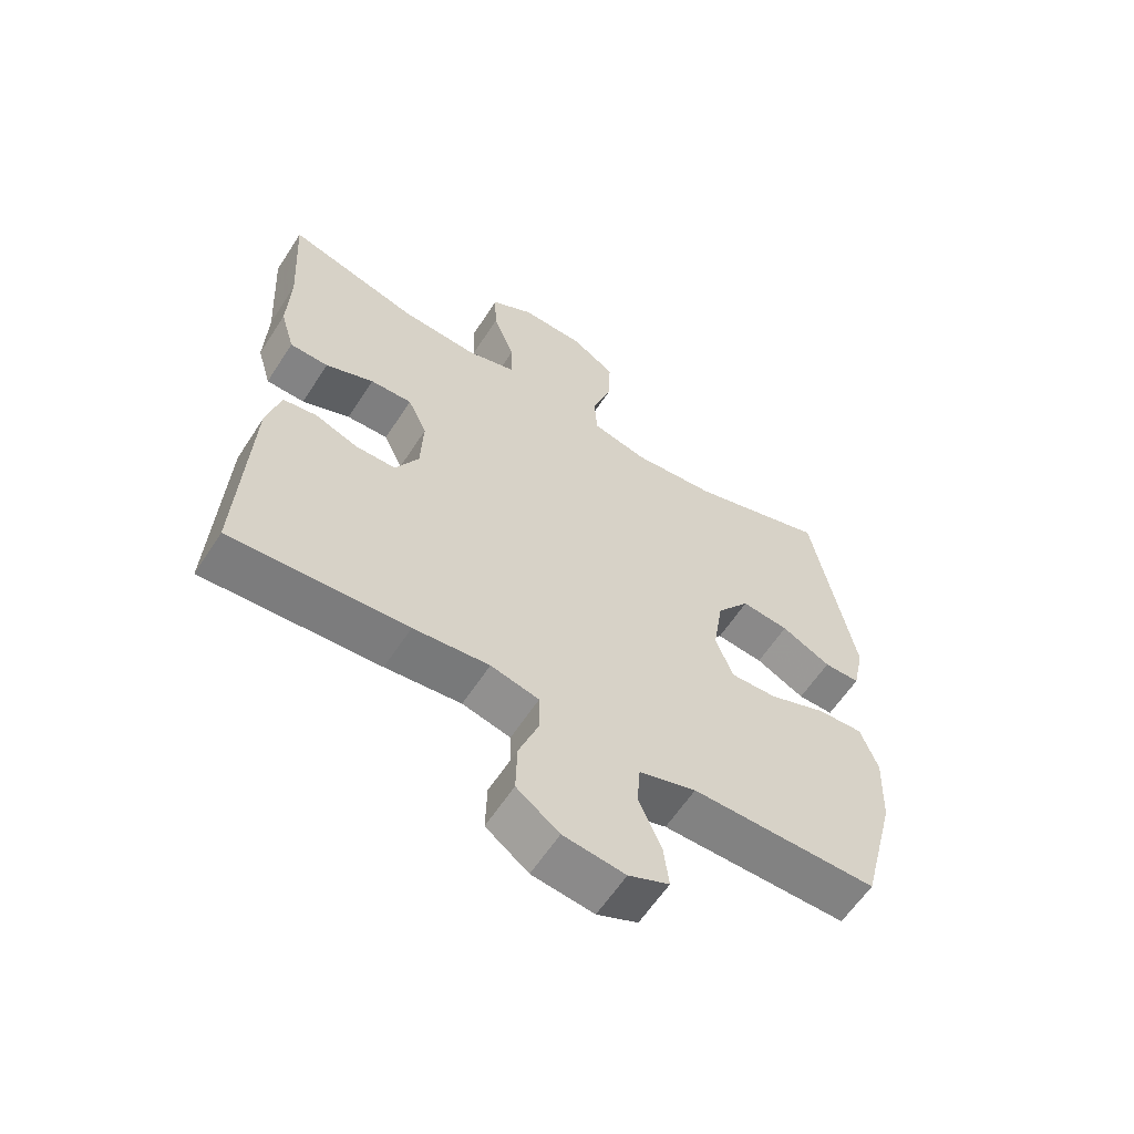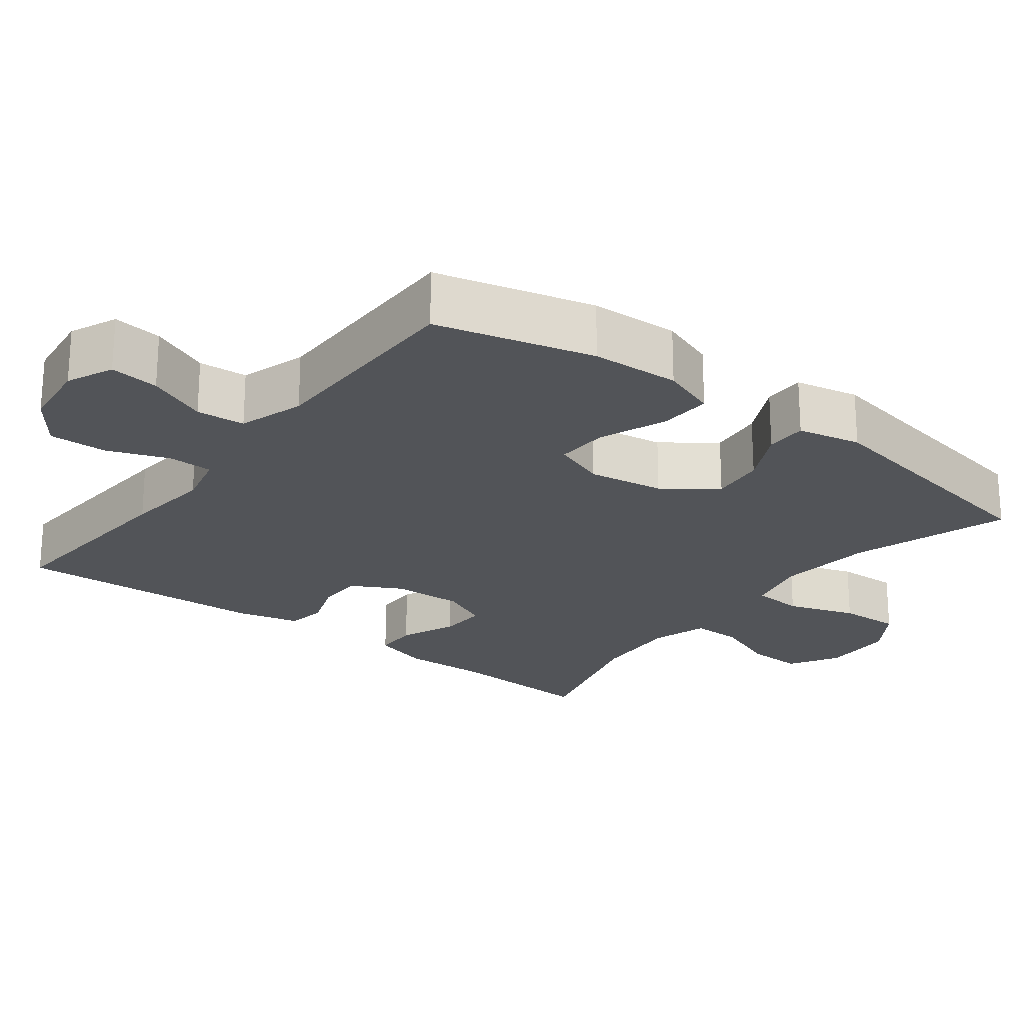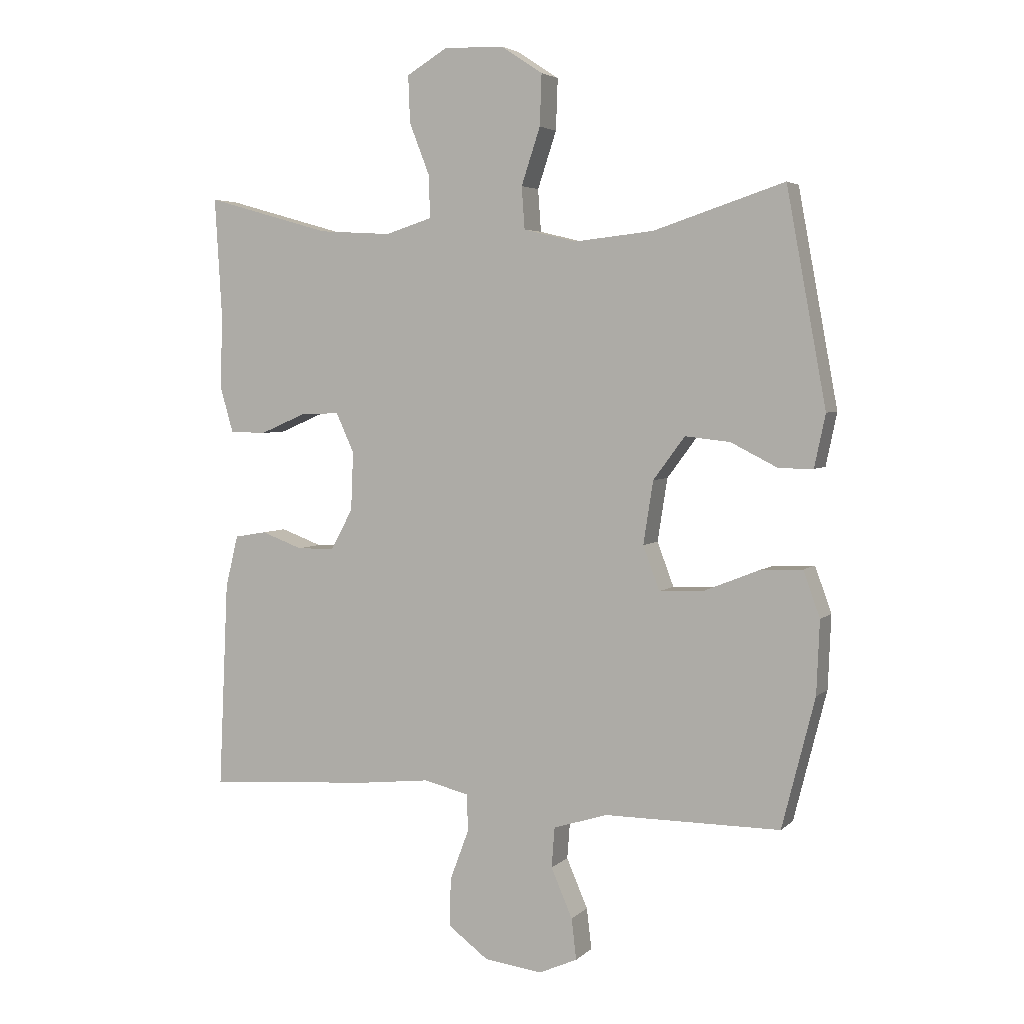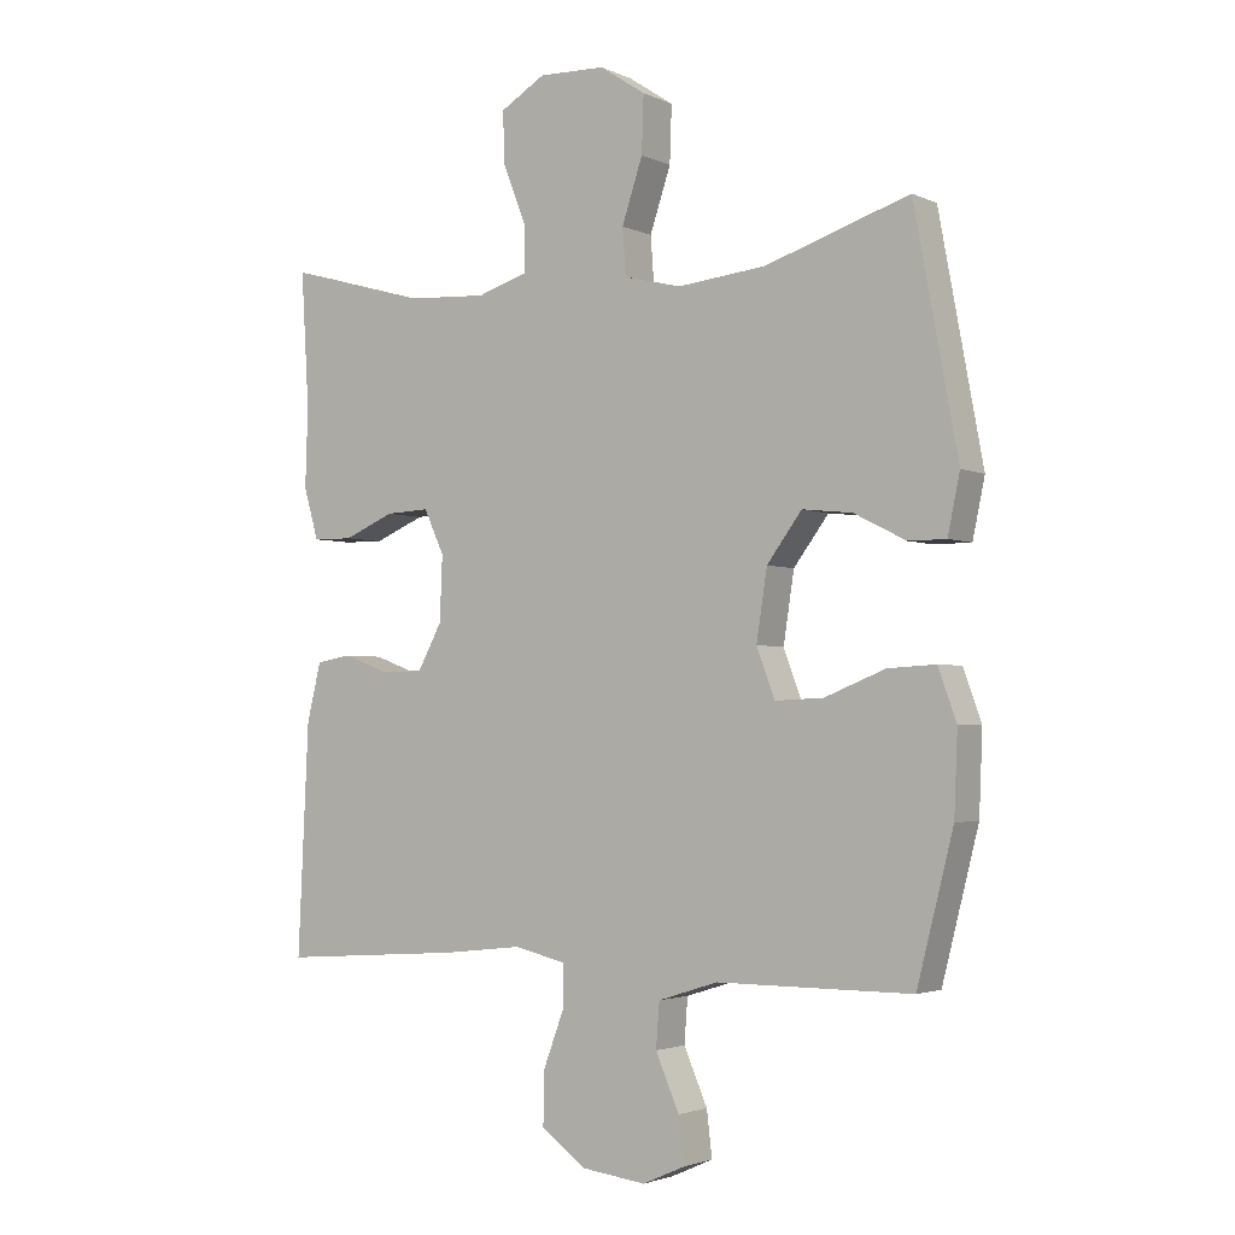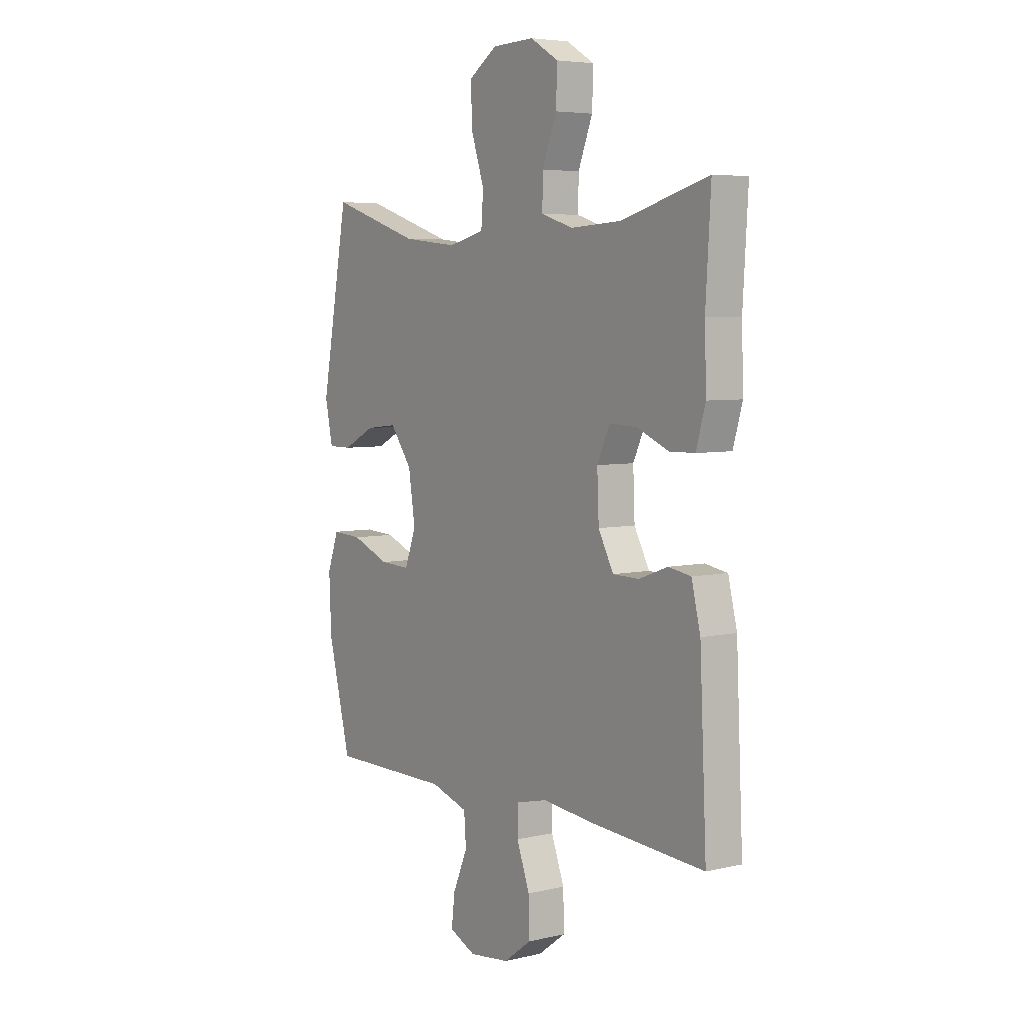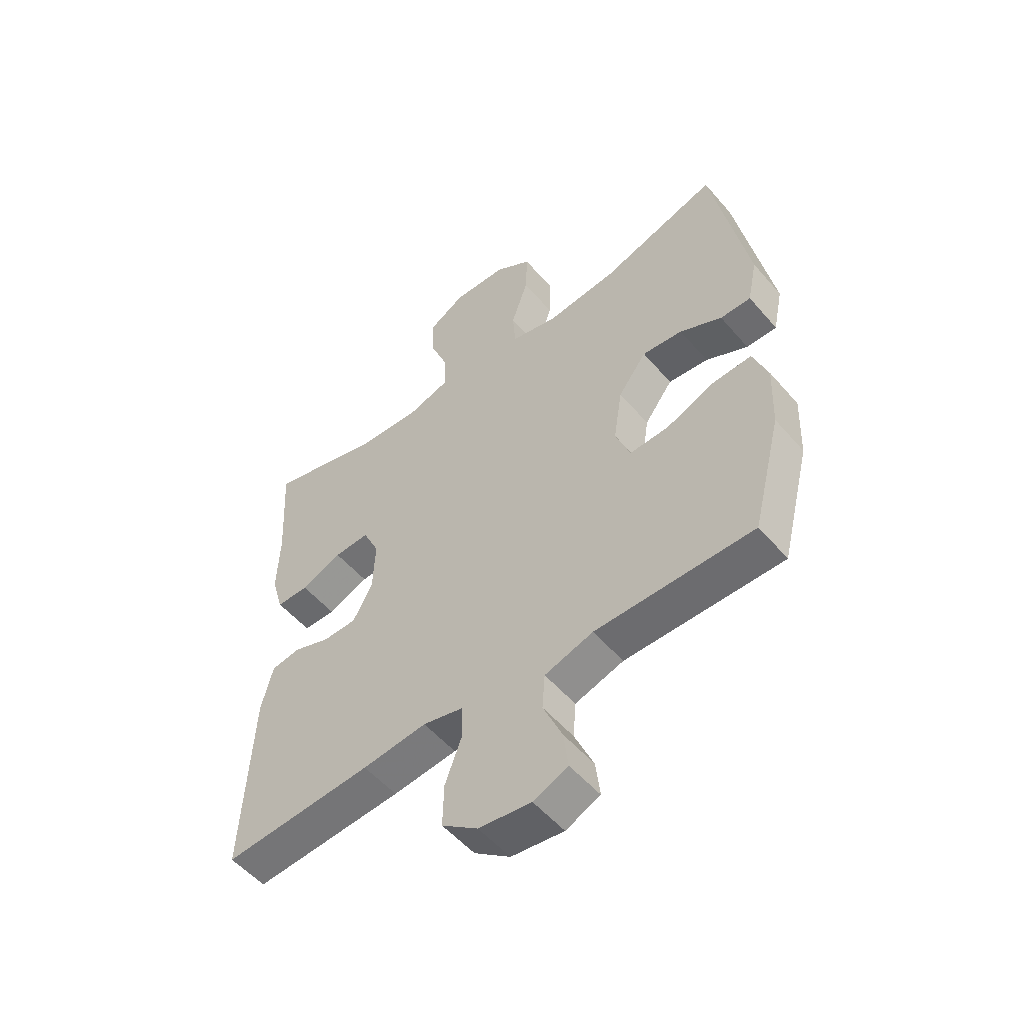
<metadata>
{"format":"obj","ext":"obj","renderer":"f3d","projection":"perspective","resolution":1024,"background":"white","views":[{"elev":-60.7,"azim":147.1,"up":"+Z"},{"elev":-22.8,"azim":-127.4,"up":"+Y"},{"elev":4.1,"azim":-157.3,"up":"+Z"},{"elev":-2.7,"azim":-146.3,"up":"+Z"},{"elev":5.4,"azim":54.5,"up":"+Z"},{"elev":-53.8,"azim":-140.3,"up":"+Z"}]}
</metadata>
<code>
v 0.5 0.07 -0.5
v 0.226 0.07 -0.481
v 0.108 0.07 -0.468
v 0.033 0.07 -0.486
v 0.032 0.07 -0.547
v 0.063 0.07 -0.63
v 0.065 0.07 -0.709
v -0.001 0.07 -0.758
v -0.097 0.07 -0.77
v -0.16 0.07 -0.742
v -0.152 0.07 -0.675
v -0.117 0.07 -0.594
v -0.122 0.07 -0.528
v -0.211 0.07 -0.5
v -0.348 0.07 -0.5
v -0.5 0.07 -0.5
v -0.554 0.07 -0.287
v -0.559 0.07 -0.167
v -0.532 0.07 -0.092
v -0.461 0.07 -0.096
v -0.371 0.07 -0.132
v -0.299 0.07 -0.135
v -0.272 0.07 -0.063
v -0.288 0.07 0.04
v -0.34 0.07 0.11
v -0.414 0.07 0.102
v -0.491 0.07 0.063
v -0.547 0.07 0.063
v -0.565 0.07 0.149
v -0.5 0.07 0.5
v -0.286 0.07 0.43
v -0.155 0.07 0.416
v -0.069 0.07 0.437
v -0.064 0.07 0.506
v -0.095 0.07 0.599
v -0.098 0.07 0.683
v -0.03 0.07 0.728
v 0.069 0.07 0.731
v 0.136 0.07 0.691
v 0.133 0.07 0.614
v 0.099 0.07 0.527
v 0.098 0.07 0.459
v 0.174 0.07 0.435
v 0.294 0.07 0.442
v 0.5 0.07 0.5
v 0.488 0.07 0.3
v 0.492 0.07 0.182
v 0.47 0.07 0.106
v 0.41 0.07 0.105
v 0.335 0.07 0.137
v 0.27 0.07 0.14
v 0.24 0.07 0.075
v 0.244 0.07 -0.021
v 0.28 0.07 -0.088
v 0.342 0.07 -0.089
v 0.41 0.07 -0.064
v 0.463 0.07 -0.073
v 0.484 0.07 -0.159
v 0.5 0 -0.5
v 0.226 0 -0.481
v 0.108 0 -0.468
v 0.033 0 -0.486
v 0.032 0 -0.547
v 0.063 0 -0.63
v 0.065 0 -0.709
v -0.001 0 -0.758
v -0.097 0 -0.77
v -0.16 0 -0.742
v -0.152 0 -0.675
v -0.117 0 -0.594
v -0.122 0 -0.528
v -0.211 0 -0.5
v -0.348 0 -0.5
v -0.5 0 -0.5
v -0.554 0 -0.287
v -0.559 0 -0.167
v -0.532 0 -0.092
v -0.461 0 -0.096
v -0.371 0 -0.132
v -0.299 0 -0.135
v -0.272 0 -0.063
v -0.288 0 0.04
v -0.34 0 0.11
v -0.414 0 0.102
v -0.491 0 0.063
v -0.547 0 0.063
v -0.565 0 0.149
v -0.5 0 0.5
v -0.286 0 0.43
v -0.155 0 0.416
v -0.069 0 0.437
v -0.064 0 0.506
v -0.095 0 0.599
v -0.098 0 0.683
v -0.03 0 0.728
v 0.069 0 0.731
v 0.136 0 0.691
v 0.133 0 0.614
v 0.099 0 0.527
v 0.098 0 0.459
v 0.174 0 0.435
v 0.294 0 0.442
v 0.5 0 0.5
v 0.488 0 0.3
v 0.492 0 0.182
v 0.47 0 0.106
v 0.41 0 0.105
v 0.335 0 0.137
v 0.27 0 0.14
v 0.24 0 0.075
v 0.244 0 -0.021
v 0.28 0 -0.088
v 0.342 0 -0.089
v 0.41 0 -0.064
v 0.463 0 -0.073
v 0.484 0 -0.159
f 55 56 57 58
f 54 55 58 1
f 53 54 1 2
f 52 53 2 3
f 47 48 49 50
f 46 47 50 51
f 44 45 46 51
f 43 44 51 52
f 38 39 40 41
f 38 41 42
f 37 38 42
f 34 35 36 37
f 33 34 37 42
f 32 33 42 43
f 28 29 30 31
f 26 27 28 31
f 25 26 31 32
f 24 25 32 43
f 18 19 20 21
f 18 21 22
f 15 16 17 18
f 14 15 18 22
f 13 14 22 23
f 9 10 11 12
f 9 12 13
f 8 9 13
f 5 6 7 8
f 4 5 8 13
f 43 52 3 4
f 23 24 43
f 4 13 23 43
f 116 115 114 113
f 59 116 113 112
f 60 59 112 111
f 61 60 111 110
f 108 107 106 105
f 109 108 105 104
f 109 104 103 102
f 110 109 102 101
f 99 98 97 96
f 100 99 96
f 100 96 95
f 95 94 93 92
f 100 95 92 91
f 101 100 91 90
f 89 88 87 86
f 89 86 85 84
f 90 89 84 83
f 101 90 83 82
f 79 78 77 76
f 80 79 76
f 76 75 74 73
f 80 76 73 72
f 81 80 72 71
f 70 69 68 67
f 71 70 67
f 71 67 66
f 66 65 64 63
f 71 66 63 62
f 62 61 110 101
f 101 82 81
f 101 81 71 62
f 1 59 60 2
f 2 60 61 3
f 3 61 62 4
f 4 62 63 5
f 5 63 64 6
f 6 64 65 7
f 7 65 66 8
f 8 66 67 9
f 9 67 68 10
f 10 68 69 11
f 11 69 70 12
f 12 70 71 13
f 13 71 72 14
f 14 72 73 15
f 15 73 74 16
f 16 74 75 17
f 17 75 76 18
f 18 76 77 19
f 19 77 78 20
f 20 78 79 21
f 21 79 80 22
f 22 80 81 23
f 23 81 82 24
f 24 82 83 25
f 25 83 84 26
f 26 84 85 27
f 27 85 86 28
f 28 86 87 29
f 29 87 88 30
f 30 88 89 31
f 31 89 90 32
f 32 90 91 33
f 33 91 92 34
f 34 92 93 35
f 35 93 94 36
f 36 94 95 37
f 37 95 96 38
f 38 96 97 39
f 39 97 98 40
f 40 98 99 41
f 41 99 100 42
f 42 100 101 43
f 43 101 102 44
f 44 102 103 45
f 45 103 104 46
f 46 104 105 47
f 47 105 106 48
f 48 106 107 49
f 49 107 108 50
f 50 108 109 51
f 51 109 110 52
f 52 110 111 53
f 53 111 112 54
f 54 112 113 55
f 55 113 114 56
f 56 114 115 57
f 57 115 116 58
f 58 116 59 1

</code>
